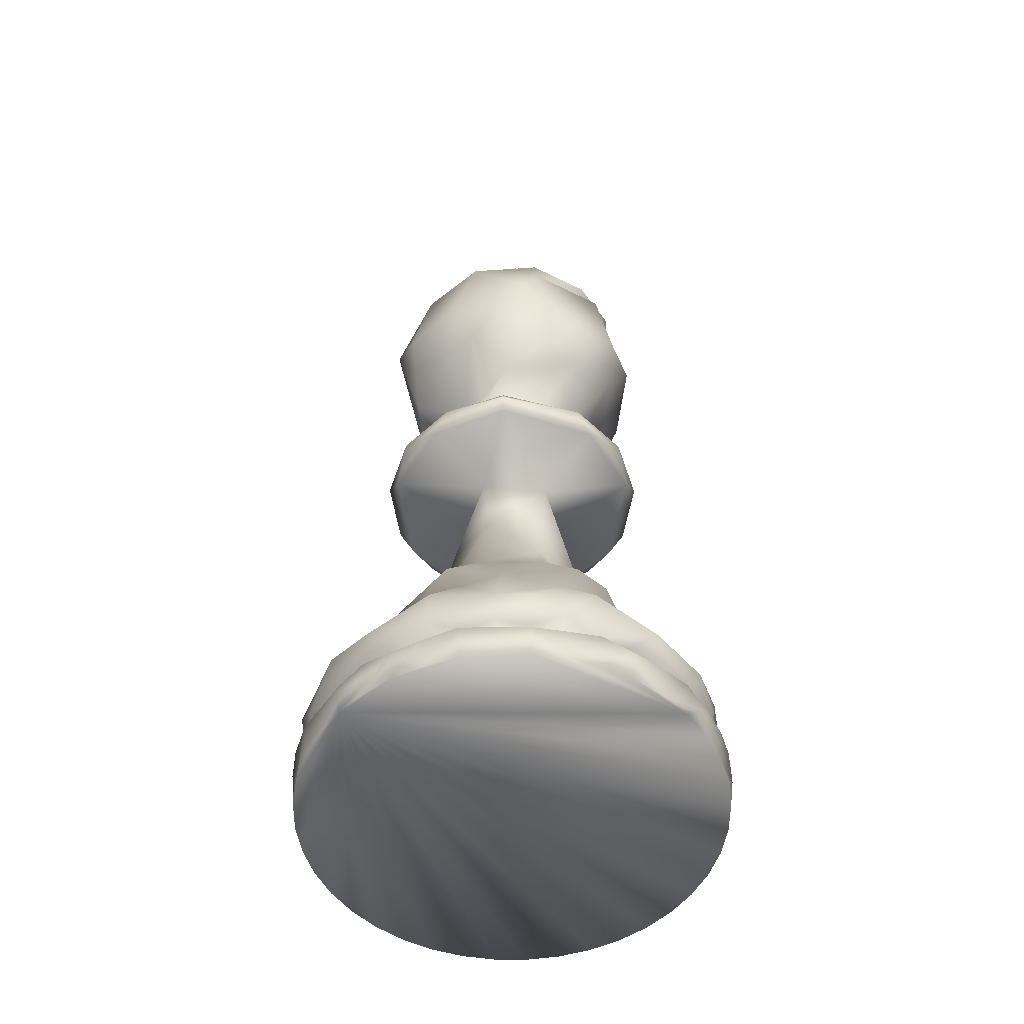
<metadata>
{"format":"obj","ext":"obj","renderer":"f3d","projection":"perspective","resolution":1024,"background":"white","views":[{"elev":-52.8,"azim":-69.5,"up":"+Y"}]}
</metadata>
<code>
v 0.1896 0.9176 0.2334
v 0.1523 0.8932 0.2323
v 0.1151 0.8532 0.2312
v 0.1068 0.6893 0.2309
v 0.1639 0.6361 0.2327
v 0.1424 0.5812 0.232
v 0.139 0.5726 0.2319
v 0.1714 0.4015 0.2329
v 0.1482 0.3084 0.2322
v 0.1021 0.2169 0.2308
v 0.03314 0.1273 0.2287
v 0.03027 0.08667 0.2286
v 0.04096 0.07371 0.2595
v 0.04149 0.07304 0.2289
v 0.02704 0.06097 0.2613
v 0.025 0.05539 0.2284
v 0.03067 0.025 0.2608
v 0.02914 0.025 0.2285
v 0.1789 0.9319 0.2242
v 0.09475 0.7397 0.2082
v 0.1651 0.6361 0.2216
v 0.1648 0.6246 0.2215
v 0.1702 0.6179 0.2225
v 0.1672 0.6005 0.222
v 0.143 0.5655 0.2174
v 0.09676 0.5256 0.2086
v 0.111 0.2634 0.2113
v 0.03377 0.08667 0.1966
v 0.02858 0.05539 0.1957
v 0.03265 0.025 0.1964
v 0.1824 0.9567 0.216
v 0.1784 0.9435 0.2146
v 0.1446 0.5726 0.2024
v 0.1103 0.5114 0.1901
v 0.1887 0.4964 0.2183
v 0.0397 0.1048 0.1648
v 0.05089 0.07371 0.1688
v 0.03769 0.06097 0.164
v 0.04114 0.025 0.1653
v 0.1956 0.9678 0.2133
v 0.1726 0.6361 0.2007
v 0.1508 0.5726 0.1887
v 0.06348 0.07371 0.1408
v 0.06524 0.07304 0.1418
v 0.05079 0.05539 0.1338
v 0.05442 0.025 0.1358
v 0.199 0.9176 0.2071
v 0.1402 0.8532 0.1615
v 0.1221 0.7397 0.1475
v 0.1785 0.6246 0.1912
v 0.1617 0.5812 0.1782
v 0.1609 0.5655 0.1776
v 0.1237 0.5256 0.1488
v 0.1298 0.2169 0.1535
v 0.07529 0.1273 0.1113
v 0.0803 0.07371 0.1152
v 0.07211 0.025 0.1088
v 0.1958 0.9319 0.1934
v 0.1897 0.6179 0.1869
v 0.1901 0.609 0.1873
v 0.1877 0.6005 0.1847
v 0.1692 0.5726 0.165
v 0.1485 0.2634 0.143
v 0.0946 0.08667 0.08574
v 0.1023 0.07304 0.09391
v 0.09132 0.06097 0.08227
v 0.09382 0.025 0.08492
v 0.2011 0.9435 0.1853
v 0.1539 0.7677 0.1159
v 0.17 0.6692 0.1395
v 0.1809 0.5726 0.1556
v 0.1604 0.5114 0.1254
v 0.1991 0.4015 0.1823
v 0.1921 0.3382 0.1721
v 0.186 0.3084 0.1631
v 0.1182 0.1048 0.06345
v 0.1248 0.07371 0.07327
v 0.1169 0.06097 0.06169
v 0.119 0.025 0.06471
v 0.2111 0.9567 0.1844
v 0.1782 0.826 0.1148
v 0.2046 0.6361 0.1706
v 0.194 0.5726 0.1481
v 0.1949 0.5655 0.1503
v 0.1749 0.5256 0.1077
v 0.1515 0.07371 0.05804
v 0.1455 0.06097 0.04538
v 0.1471 0.025 0.04869
v 0.2222 0.9176 0.1913
v 0.2064 0.8776 0.1374
v 0.2149 0.6246 0.1664
v 0.2089 0.5812 0.146
v 0.1977 0.2169 0.1073
v 0.1784 0.1273 0.0411
v 0.1802 0.07371 0.04718
v 0.1807 0.07304 0.0491
v 0.1761 0.05539 0.03329
v 0.1772 0.025 0.03724
v 0.2276 0.9319 0.1784
v 0.2265 0.6179 0.1696
v 0.2266 0.609 0.1701
v 0.2261 0.6005 0.1666
v 0.2189 0.2634 0.1098
v 0.209 0.08667 0.0318
v 0.2104 0.07304 0.04293
v 0.2083 0.05539 0.02657
v 0.2089 0.025 0.03067
v 0.2367 0.9435 0.175
v 0.237 0.6361 0.1639
v 0.2378 0.5726 0.139
v 0.2377 0.5655 0.1414
v 0.2391 0.5256 0.09435
v 0.2368 0.4015 0.1714
v 0.2412 0.1048 0.0276
v 0.2408 0.07371 0.03947
v 0.2412 0.05539 0.025
v 0.2411 0.025 0.02914
v 0.2432 0.9678 0.1909
v 0.2596 0.826 0.1044
v 0.2481 0.6246 0.1648
v 0.2592 0.5437 0.1063
v 0.2595 0.5114 0.1048
v 0.249 0.3382 0.1603
v 0.251 0.3084 0.1496
v 0.2713 0.07371 0.0428
v 0.2739 0.06097 0.02905
v 0.2732 0.025 0.03264
v 0.2537 0.9567 0.1824
v 0.2501 0.9176 0.1922
v 0.2691 0.8776 0.1393
v 0.2812 0.7131 0.1057
v 0.2661 0.5812 0.1478
v 0.2514 0.4964 0.1887
v 0.2774 0.2634 0.1162
v 0.2797 0.2169 0.1098
v 0.303 0.1273 0.04491
v 0.3009 0.07371 0.05088
v 0.3002 0.07304 0.05277
v 0.3058 0.05539 0.03724
v 0.3044 0.025 0.04114
v 0.2622 0.9319 0.1849
v 0.2665 0.6179 0.1771
v 0.2662 0.609 0.1776
v 0.2679 0.6005 0.1745
v 0.2809 0.5726 0.1508
v 0.2798 0.5655 0.1529
v 0.3024 0.5256 0.1116
v 0.3333 0.08667 0.05539
v 0.3279 0.07304 0.06524
v 0.3358 0.05539 0.05079
v 0.3338 0.025 0.0544
v 0.2715 0.9435 0.1875
v 0.2783 0.6361 0.1787
v 0.2785 0.6246 0.1785
v 0.2935 0.5726 0.1591
v 0.3618 0.1048 0.07089
v 0.3545 0.07371 0.08028
v 0.3634 0.05539 0.06884
v 0.3608 0.025 0.07211
v 0.3315 0.826 0.1439
v 0.3188 0.6692 0.1558
v 0.3046 0.5726 0.1692
v 0.3301 0.5437 0.1452
v 0.3312 0.5114 0.1442
v 0.3316 0.2169 0.1438
v 0.3818 0.1273 0.09656
v 0.3772 0.07371 0.1009
v 0.3874 0.06097 0.09132
v 0.3847 0.025 0.09382
v 0.2723 0.9176 0.2093
v 0.3188 0.8776 0.1777
v 0.3483 0.7131 0.1576
v 0.3113 0.5812 0.1828
v 0.3121 0.5655 0.1822
v 0.351 0.5256 0.1557
v 0.2873 0.4015 0.1991
v 0.339 0.2634 0.1639
v 0.404 0.08667 0.1197
v 0.3947 0.07304 0.126
v 0.4084 0.05539 0.1167
v 0.4049 0.025 0.119
v 0.2852 0.9567 0.2111
v 0.2863 0.9319 0.2105
v 0.2943 0.6179 0.2068
v 0.2939 0.609 0.207
v 0.2971 0.6005 0.2055
v 0.3215 0.5726 0.1939
v 0.3034 0.3382 0.2025
v 0.3133 0.3084 0.1978
v 0.4224 0.1048 0.1464
v 0.4116 0.07371 0.1515
v 0.4247 0.05539 0.1453
v 0.421 0.025 0.1471
v 0.2924 0.9435 0.2181
v 0.303 0.6361 0.215
v 0.3032 0.6246 0.2149
v 0.3268 0.5726 0.208
v 0.4225 0.07371 0.1802
v 0.4359 0.06097 0.1762
v 0.4324 0.025 0.1772
v 0.261 0.975 0.2315
v 0.2792 0.9678 0.2292
v 0.3665 0.826 0.2181
v 0.3299 0.5726 0.2227
v 0.3276 0.5655 0.223
v 0.3743 0.5256 0.2171
v 0.3666 0.2169 0.2181
v 0.435 0.1273 0.2094
v 0.4287 0.07371 0.2102
v 0.4267 0.07304 0.2104
v 0.4431 0.05539 0.2083
v 0.439 0.025 0.2089
v 0.2801 0.9176 0.2362
v 0.3363 0.8776 0.2379
v 0.372 0.7131 0.239
v 0.3273 0.5812 0.2377
v 0.3671 0.5114 0.2389
v 0.2983 0.4015 0.2368
v 0.3608 0.2634 0.2387
v 0.4394 0.08667 0.2411
v 0.4282 0.07304 0.2407
v 0.4447 0.05539 0.2412
v 0.4405 0.025 0.2411
v 0.2907 0.9319 0.2454
v 0.2995 0.6179 0.2471
v 0.2989 0.609 0.247
v 0.3024 0.6005 0.2477
v 0.4385 0.1048 0.2735
v 0.4268 0.07371 0.2713
v 0.4411 0.05539 0.274
v 0.437 0.025 0.2732
v 0.2872 0.9567 0.2537
v 0.2912 0.9435 0.2551
v 0.3016 0.6361 0.2588
v 0.3019 0.6246 0.2589
v 0.325 0.5726 0.2672
v 0.3228 0.5655 0.2664
v 0.3671 0.5256 0.2823
v 0.2809 0.4964 0.2514
v 0.3534 0.2634 0.2774
v 0.4188 0.07371 0.3009
v 0.432 0.06097 0.3056
v 0.4285 0.025 0.3044
v 0.3512 0.826 0.2987
v 0.3495 0.5437 0.2978
v 0.3013 0.3382 0.2713
v 0.3109 0.3084 0.2765
v 0.3513 0.2169 0.2987
v 0.4117 0.1273 0.3319
v 0.4062 0.07371 0.3288
v 0.4044 0.07304 0.3279
v 0.4189 0.05539 0.3358
v 0.4153 0.025 0.3338
v 0.2707 0.9176 0.2626
v 0.3151 0.8776 0.297
v 0.3361 0.6893 0.3132
v 0.3079 0.5812 0.2914
v 0.3394 0.5114 0.3158
v 0.3967 0.08667 0.3601
v 0.3878 0.07304 0.3533
v 0.4008 0.05539 0.3634
v 0.3975 0.025 0.3608
v 0.2738 0.9319 0.2763
v 0.3325 0.7397 0.3387
v 0.2799 0.6179 0.2828
v 0.2795 0.609 0.2824
v 0.282 0.6005 0.285
v 0.3005 0.5726 0.3046
v 0.2989 0.5655 0.3029
v 0.3311 0.5256 0.3372
v 0.3258 0.2169 0.3316
v 0.3769 0.1048 0.3859
v 0.3687 0.07371 0.3772
v 0.3787 0.05539 0.3877
v 0.3758 0.025 0.3847
v 0.2686 0.9435 0.2843
v 0.2748 0.6361 0.2935
v 0.2749 0.6246 0.2937
v 0.2888 0.5726 0.314
v 0.2706 0.4015 0.2873
v 0.3058 0.2634 0.339
v 0.3448 0.07371 0.3964
v 0.3527 0.06097 0.408
v 0.3506 0.025 0.4049
v 0.2539 0.9678 0.2753
v 0.2586 0.9567 0.2852
v 0.2757 0.5726 0.3215
v 0.2906 0.5437 0.3532
v 0.3233 0.1048 0.4223
v 0.3182 0.07371 0.4116
v 0.3173 0.07304 0.4098
v 0.3244 0.05539 0.4247
v 0.3226 0.025 0.421
v 0.2475 0.9176 0.2783
v 0.2632 0.8776 0.3323
v 0.2751 0.7677 0.3729
v 0.2607 0.5812 0.3236
v 0.261 0.5655 0.3246
v 0.2742 0.5256 0.3698
v 0.2701 0.2634 0.3558
v 0.2895 0.07371 0.4225
v 0.2936 0.05539 0.4364
v 0.2924 0.025 0.4324
v 0.242 0.9319 0.2913
v 0.2431 0.6179 0.3001
v 0.2431 0.609 0.2996
v 0.2435 0.6005 0.3031
v 0.2469 0.5726 0.3299
v 0.2515 0.5114 0.3661
v 0.2444 0.3382 0.3101
v 0.2458 0.3084 0.3209
v 0.2516 0.2169 0.3666
v 0.2603 0.1273 0.435
v 0.2595 0.07371 0.4287
v 0.2613 0.06097 0.4426
v 0.2608 0.025 0.439
v 0.233 0.9435 0.2947
v 0.2309 0.6893 0.3628
v 0.2327 0.6361 0.3058
v 0.2327 0.6246 0.306
v 0.2319 0.5726 0.3306
v 0.2286 0.08667 0.4394
v 0.2289 0.07304 0.4282
v 0.2284 0.05539 0.4446
v 0.2285 0.025 0.4405
v 0.2082 0.7397 0.3749
v 0.217 0.5726 0.329
v 0.2174 0.5655 0.3267
v 0.2086 0.5256 0.3729
v 0.21 0.2169 0.3653
v 0.1962 0.1048 0.4385
v 0.1984 0.07371 0.4268
v 0.1957 0.05539 0.4411
v 0.1964 0.025 0.437
v 0.216 0.9567 0.2872
v 0.2195 0.9176 0.2774
v 0.1944 0.8532 0.3475
v 0.2036 0.5812 0.3219
v 0.2183 0.4964 0.2809
v 0.1922 0.2634 0.3534
v 0.1688 0.07371 0.4188
v 0.164 0.06097 0.432
v 0.1653 0.025 0.4285
v 0.2075 0.9319 0.2847
v 0.1794 0.6692 0.3359
v 0.2032 0.6179 0.2925
v 0.2035 0.609 0.292
v 0.2017 0.6005 0.2952
v 0.1712 0.5114 0.3508
v 0.1351 0.1048 0.4166
v 0.1408 0.07371 0.4062
v 0.1418 0.07304 0.4044
v 0.1338 0.05539 0.4189
v 0.1358 0.025 0.4153
v 0.1981 0.9435 0.2822
v 0.1508 0.7131 0.3433
v 0.1914 0.6361 0.2909
v 0.1912 0.6246 0.2912
v 0.1762 0.5726 0.3106
v 0.1776 0.5655 0.3087
v 0.1488 0.5256 0.3459
v 0.1577 0.2634 0.3345
v 0.1152 0.07371 0.3893
v 0.1063 0.05539 0.4008
v 0.1088 0.025 0.3975
v 0.2023 0.9678 0.2655
v 0.1796 0.3382 0.2868
v 0.1717 0.3084 0.2942
v 0.1381 0.2169 0.3258
v 0.08786 0.1273 0.3731
v 0.09247 0.07371 0.3687
v 0.08227 0.06097 0.3783
v 0.08492 0.025 0.3758
v 0.1974 0.9176 0.2603
v 0.1358 0.8532 0.3022
v 0.1584 0.5812 0.2869
v 0.06567 0.08667 0.35
v 0.07493 0.07304 0.3437
v 0.06129 0.05539 0.353
v 0.06471 0.025 0.3506
v 0.1844 0.9567 0.2586
v 0.1833 0.9319 0.2591
v 0.1047 0.7677 0.2962
v 0.1706 0.6361 0.2651
v 0.1704 0.6246 0.2652
v 0.1753 0.6179 0.2629
v 0.1758 0.609 0.2627
v 0.1726 0.6005 0.2642
v 0.1482 0.5726 0.2757
v 0.1503 0.5655 0.2747
v 0.04731 0.1048 0.3232
v 0.05806 0.07371 0.3182
v 0.04495 0.05539 0.3244
v 0.04869 0.025 0.3226
v 0.1773 0.9435 0.2516
v 0.1428 0.6512 0.2616
v 0.1664 0.6246 0.2548
v 0.1716 0.6179 0.2532
v 0.1688 0.6005 0.2541
v 0.1428 0.5726 0.2616
v 0.1451 0.5655 0.261
v 0.1092 0.5437 0.2714
v 0.09989 0.5256 0.2741
v 0.1078 0.5114 0.2718
v 0.1084 0.2254 0.2717
v 0.03578 0.1048 0.2928
v 0.04289 0.07728 0.2908
v 0.04912 0.07304 0.289
v 0.3657 0.8068 0.2781
v 0.3673 0.7896 0.2841
v 0.3408 0.8211 0.3169
v 0.2927 0.8153 0.3575
v 0.2309 0.8342 0.3636
v 0.1887 0.8123 0.3633
v 0.171 0.8262 0.3511
v 0.1183 0.794 0.3142
f 12 14 13
f 16 15 14
f 18 17 15
f 16 18 15
f 20 383 3
f 21 22 5
f 33 7 6
f 25 401 7
f 33 25 7
f 25 26 401
f 28 12 11
f 28 14 12
f 29 16 14
f 30 18 16
f 29 30 16
f 18 30 17
f 47 1 19
f 24 33 6
f 54 10 27
f 36 11 10
f 36 28 11
f 36 37 28
f 37 14 28
f 37 44 14
f 44 38 14
f 38 29 14
f 39 30 29
f 58 19 32
f 48 3 2
f 48 20 3
f 70 4 20
f 41 21 4
f 70 41 4
f 50 22 21
f 41 50 21
f 59 23 22
f 50 59 22
f 42 33 24
f 42 25 33
f 53 34 26
f 63 27 9
f 43 37 36
f 43 44 37
f 44 45 38
f 46 29 38
f 45 46 38
f 46 39 29
f 68 32 31
f 68 58 32
f 47 19 58
f 48 2 1
f 49 20 48
f 49 70 20
f 61 24 23
f 51 42 24
f 51 62 42
f 52 25 42
f 62 52 42
f 53 26 25
f 52 53 25
f 72 34 53
f 73 8 35
f 73 74 8
f 75 9 8
f 74 75 8
f 54 27 63
f 55 36 10
f 54 55 10
f 56 43 36
f 55 56 36
f 56 44 43
f 45 57 46
f 46 30 39
f 80 31 40
f 80 68 31
f 47 48 1
f 82 41 70
f 82 50 41
f 60 23 59
f 60 61 23
f 61 51 24
f 35 404 34
f 72 35 34
f 63 9 75
f 64 56 55
f 64 65 56
f 65 44 56
f 66 45 44
f 65 66 44
f 67 57 45
f 89 47 58
f 69 49 48
f 91 50 82
f 91 59 50
f 61 71 51
f 71 62 51
f 71 52 62
f 85 72 53
f 133 73 35
f 63 93 54
f 76 55 54
f 76 64 55
f 76 77 64
f 77 65 64
f 78 66 65
f 66 67 45
f 66 79 67
f 67 46 57
f 118 40 201
f 118 80 40
f 99 58 68
f 81 69 48
f 70 49 69
f 100 59 91
f 101 60 59
f 100 101 59
f 101 61 60
f 83 71 61
f 84 52 71
f 83 84 71
f 85 53 52
f 84 85 52
f 103 63 75
f 86 77 76
f 96 65 77
f 86 96 77
f 96 87 65
f 87 78 65
f 88 79 66
f 78 88 66
f 79 46 67
f 108 68 80
f 108 99 68
f 89 58 99
f 90 48 47
f 90 81 48
f 102 61 101
f 92 83 61
f 92 110 83
f 110 84 83
f 122 72 85
f 72 133 35
f 93 63 103
f 94 76 54
f 93 94 54
f 95 86 76
f 94 95 76
f 95 96 86
f 96 97 87
f 98 78 87
f 97 98 87
f 98 88 78
f 88 46 79
f 89 90 47
f 131 69 81
f 131 70 69
f 109 82 70
f 109 91 82
f 102 92 61
f 112 122 85
f 104 95 94
f 104 105 95
f 105 96 95
f 106 97 96
f 105 106 96
f 106 98 97
f 106 107 98
f 98 46 88
f 128 80 118
f 128 108 80
f 129 89 99
f 119 81 90
f 119 131 81
f 131 109 70
f 120 91 109
f 120 100 91
f 102 110 92
f 111 84 110
f 121 85 84
f 111 121 84
f 121 112 85
f 133 72 122
f 113 73 133
f 123 74 73
f 113 123 73
f 124 75 74
f 123 124 74
f 103 135 93
f 114 94 93
f 114 104 94
f 114 115 104
f 115 105 104
f 116 106 105
f 117 107 106
f 116 117 106
f 107 46 98
f 141 99 108
f 142 100 120
f 143 101 100
f 142 143 100
f 143 102 101
f 134 103 75
f 124 134 75
f 125 115 114
f 138 105 115
f 125 138 115
f 138 126 105
f 126 116 105
f 127 117 116
f 117 46 107
f 152 108 128
f 152 141 108
f 129 99 141
f 130 90 89
f 130 119 90
f 131 153 109
f 153 120 109
f 144 102 143
f 132 110 102
f 132 145 110
f 146 111 110
f 145 146 110
f 146 121 111
f 147 112 121
f 147 122 112
f 135 103 134
f 136 114 93
f 135 136 93
f 137 125 114
f 136 137 114
f 137 138 125
f 138 139 126
f 140 116 126
f 139 140 126
f 140 127 116
f 127 46 117
f 129 130 89
f 161 153 131
f 154 120 153
f 154 142 120
f 144 132 102
f 163 121 146
f 163 147 121
f 164 122 147
f 148 137 136
f 148 149 137
f 149 138 137
f 150 139 138
f 149 150 138
f 150 140 139
f 150 151 140
f 140 46 127
f 170 129 141
f 160 119 130
f 160 131 119
f 144 155 132
f 155 145 132
f 155 146 145
f 164 133 122
f 176 113 133
f 176 123 113
f 177 134 124
f 165 135 134
f 156 136 135
f 156 148 136
f 156 157 148
f 157 149 148
f 158 150 149
f 159 151 150
f 158 159 150
f 151 46 140
f 202 118 201
f 182 128 118
f 202 182 118
f 182 152 128
f 183 141 152
f 184 142 154
f 185 143 142
f 184 185 142
f 185 144 143
f 162 155 144
f 162 146 155
f 175 147 163
f 175 164 147
f 188 123 176
f 189 124 123
f 188 189 123
f 165 134 177
f 166 156 135
f 165 166 135
f 167 157 156
f 179 149 157
f 167 179 157
f 179 168 149
f 168 158 149
f 169 159 158
f 159 46 151
f 194 152 182
f 194 183 152
f 170 141 183
f 171 130 129
f 171 160 130
f 172 131 160
f 172 161 131
f 195 153 161
f 196 154 153
f 195 196 153
f 196 184 154
f 186 144 185
f 173 162 144
f 173 187 162
f 174 146 162
f 187 174 162
f 174 163 146
f 239 176 133
f 177 124 189
f 178 156 166
f 178 167 156
f 178 179 167
f 179 180 168
f 181 158 168
f 180 181 168
f 181 169 158
f 169 46 159
f 170 171 129
f 186 173 144
f 206 163 174
f 206 175 163
f 217 164 175
f 177 207 165
f 190 166 165
f 190 178 166
f 190 191 178
f 191 179 178
f 192 180 179
f 192 181 180
f 192 193 181
f 181 46 169
f 213 170 183
f 203 160 171
f 203 172 160
f 215 161 172
f 215 195 161
f 186 197 173
f 197 187 173
f 197 174 187
f 206 217 175
f 217 239 164
f 239 133 164
f 219 177 189
f 198 191 190
f 210 179 191
f 198 210 191
f 210 199 179
f 199 192 179
f 200 193 192
f 193 46 181
f 224 183 194
f 225 184 196
f 226 185 184
f 225 226 184
f 226 186 185
f 204 197 186
f 205 174 197
f 204 205 197
f 205 206 174
f 207 177 219
f 208 190 165
f 207 208 165
f 209 198 190
f 208 209 190
f 209 210 198
f 210 211 199
f 212 192 199
f 211 212 199
f 212 200 192
f 200 46 193
f 232 182 202
f 233 194 182
f 232 233 182
f 233 224 194
f 213 183 224
f 214 171 170
f 214 203 171
f 215 172 203
f 234 195 215
f 235 196 195
f 234 235 195
f 235 225 196
f 227 186 226
f 216 204 186
f 216 236 204
f 236 205 204
f 218 176 239
f 218 188 176
f 220 209 208
f 220 221 209
f 221 210 209
f 222 211 210
f 221 222 210
f 222 212 211
f 222 223 212
f 212 46 200
f 213 214 170
f 410 215 203
f 227 216 186
f 238 217 206
f 246 188 218
f 247 189 188
f 246 247 188
f 219 248 207
f 228 208 207
f 228 220 208
f 228 229 220
f 229 221 220
f 230 222 221
f 231 223 222
f 230 231 222
f 223 46 212
f 254 213 224
f 244 203 214
f 256 234 215
f 227 236 216
f 237 205 236
f 245 206 205
f 237 245 205
f 245 238 206
f 258 217 238
f 240 189 247
f 240 219 189
f 241 229 228
f 251 221 229
f 241 251 229
f 251 242 221
f 242 230 221
f 243 231 230
f 231 46 223
f 285 202 201
f 285 232 202
f 263 224 233
f 256 215 410
f 265 225 235
f 266 226 225
f 265 266 225
f 266 227 226
f 258 239 217
f 240 248 219
f 249 228 207
f 248 249 207
f 250 241 228
f 249 250 228
f 250 251 241
f 251 252 242
f 253 230 242
f 252 253 242
f 253 243 230
f 243 46 231
f 276 233 232
f 276 263 233
f 254 224 263
f 255 214 213
f 255 244 214
f 256 410 264
f 277 234 256
f 278 235 234
f 277 278 234
f 278 265 235
f 267 227 266
f 257 236 227
f 257 268 236
f 269 237 236
f 268 269 236
f 269 245 237
f 270 238 245
f 270 258 238
f 280 218 239
f 280 246 218
f 281 240 247
f 259 250 249
f 259 260 250
f 260 251 250
f 261 252 251
f 260 261 251
f 261 253 252
f 261 262 253
f 253 46 243
f 286 232 285
f 286 276 232
f 254 255 213
f 267 257 227
f 288 245 269
f 288 270 245
f 271 240 281
f 271 248 240
f 272 249 248
f 272 259 249
f 272 273 259
f 273 260 259
f 274 261 260
f 275 262 261
f 274 275 261
f 262 46 253
f 294 254 263
f 267 279 257
f 279 268 257
f 279 269 268
f 309 258 270
f 339 280 239
f 271 272 248
f 282 273 272
f 291 260 273
f 282 291 273
f 291 283 260
f 283 274 260
f 284 275 274
f 275 46 262
f 304 263 276
f 318 256 264
f 318 277 256
f 305 265 278
f 306 266 265
f 305 306 265
f 306 267 266
f 287 279 267
f 287 269 279
f 299 270 288
f 299 309 270
f 309 239 258
f 310 246 280
f 311 247 246
f 310 311 246
f 281 312 271
f 289 272 271
f 289 282 272
f 289 290 282
f 290 291 282
f 291 292 283
f 293 274 283
f 292 293 283
f 293 284 274
f 284 46 275
f 317 276 286
f 317 304 276
f 294 263 304
f 295 255 254
f 296 318 264
f 320 278 277
f 319 320 277
f 320 305 278
f 307 267 306
f 297 287 267
f 297 308 287
f 298 269 287
f 308 298 287
f 298 288 269
f 300 247 311
f 300 281 247
f 301 290 289
f 301 291 290
f 302 292 291
f 302 293 292
f 302 303 293
f 293 46 284
f 294 295 254
f 318 319 277
f 307 297 267
f 329 288 298
f 329 299 288
f 300 312 281
f 313 289 271
f 312 313 271
f 314 301 289
f 313 314 289
f 323 291 301
f 314 323 301
f 323 315 291
f 315 302 291
f 316 303 302
f 303 46 293
f 335 286 285
f 335 317 286
f 336 294 304
f 307 321 297
f 321 308 297
f 321 298 308
f 329 309 299
f 309 339 239
f 339 310 280
f 340 300 311
f 322 314 313
f 322 323 314
f 323 324 315
f 325 302 315
f 324 325 315
f 325 316 302
f 316 46 303
f 366 285 201
f 366 335 285
f 344 304 317
f 326 318 296
f 346 305 320
f 347 306 305
f 346 347 305
f 347 307 306
f 327 321 307
f 328 298 321
f 327 328 321
f 328 329 298
f 349 309 329
f 330 300 340
f 330 312 300
f 331 313 312
f 331 322 313
f 331 332 322
f 332 323 322
f 333 324 323
f 333 325 324
f 333 334 325
f 325 46 316
f 355 317 335
f 355 344 317
f 336 304 344
f 337 295 294
f 358 320 319
f 357 358 319
f 358 346 320
f 348 307 347
f 338 327 307
f 338 359 327
f 359 328 327
f 330 331 312
f 341 332 331
f 352 323 332
f 341 352 332
f 352 342 323
f 342 333 323
f 343 334 333
f 334 46 325
f 336 337 294
f 345 318 326
f 345 319 318
f 348 338 307
f 361 349 329
f 367 310 339
f 368 311 310
f 367 368 310
f 340 369 330
f 350 331 330
f 350 341 331
f 350 351 341
f 351 352 341
f 352 353 342
f 354 333 342
f 353 354 342
f 354 343 333
f 343 46 334
f 374 336 344
f 356 326 414
f 356 345 326
f 348 359 338
f 360 328 359
f 361 329 328
f 360 361 328
f 362 311 368
f 362 340 311
f 363 351 350
f 363 352 351
f 364 353 352
f 364 354 353
f 364 365 354
f 343 30 46
f 381 335 366
f 381 355 335
f 382 344 355
f 345 357 319
f 386 346 358
f 387 347 346
f 386 387 346
f 387 348 347
f 404 349 361
f 349 339 309
f 362 369 340
f 370 350 330
f 369 370 330
f 371 363 350
f 370 371 350
f 378 352 363
f 371 378 363
f 378 372 352
f 372 364 352
f 373 365 364
f 365 343 354
f 395 355 381
f 395 382 355
f 374 344 382
f 375 337 336
f 396 345 356
f 384 357 345
f 396 384 345
f 385 358 357
f 384 385 357
f 385 386 358
f 388 348 387
f 376 359 348
f 376 389 359
f 390 360 359
f 389 390 359
f 390 361 360
f 403 404 361
f 405 362 368
f 377 371 370
f 377 378 371
f 378 379 372
f 380 364 372
f 379 380 372
f 380 373 364
f 373 343 365
f 374 375 336
f 396 356 383
f 388 376 348
f 402 361 390
f 402 403 361
f 405 369 362
f 391 370 369
f 391 377 370
f 391 392 377
f 392 378 377
f 393 379 378
f 393 380 379
f 393 394 380
f 380 343 373
f 40 366 201
f 40 381 366
f 19 382 395
f 5 384 396
f 397 385 384
f 5 397 384
f 398 386 385
f 397 398 385
f 398 387 386
f 399 388 387
f 398 399 387
f 388 400 376
f 400 389 376
f 401 390 389
f 400 401 389
f 401 402 390
f 404 339 349
f 9 368 367
f 406 369 405
f 406 391 369
f 407 392 391
f 406 407 391
f 407 408 392
f 408 378 392
f 408 393 378
f 17 394 393
f 394 343 380
f 31 381 40
f 32 395 381
f 31 32 381
f 32 19 395
f 1 382 19
f 1 374 382
f 2 374 1
f 2 375 374
f 2 3 375
f 3 383 375
f 20 4 383
f 4 396 383
f 4 21 396
f 21 5 396
f 22 397 5
f 23 398 397
f 22 23 397
f 23 24 398
f 24 399 398
f 6 388 399
f 24 6 399
f 6 400 388
f 6 7 400
f 7 401 400
f 26 402 401
f 26 403 402
f 34 404 403
f 26 34 403
f 35 339 404
f 35 8 339
f 8 367 339
f 8 9 367
f 27 405 368
f 9 27 368
f 27 10 405
f 10 406 405
f 10 11 406
f 11 12 406
f 13 407 406
f 12 13 406
f 13 408 407
f 13 14 408
f 15 393 408
f 14 15 408
f 15 17 393
f 17 343 394
f 17 30 343
f 203 409 410
f 203 244 409
f 244 411 409
f 412 264 410
f 411 244 255
f 264 412 296
f 411 255 295
f 295 413 411
f 296 412 326
f 413 295 337
f 414 326 412
f 337 415 413
f 415 337 375
f 414 416 356
f 356 416 383
f 375 383 416
f 415 375 416
f 411 413 415
f 414 412 410
f 414 410 416
f 415 409 411
f 409 416 410
f 416 409 415

</code>
